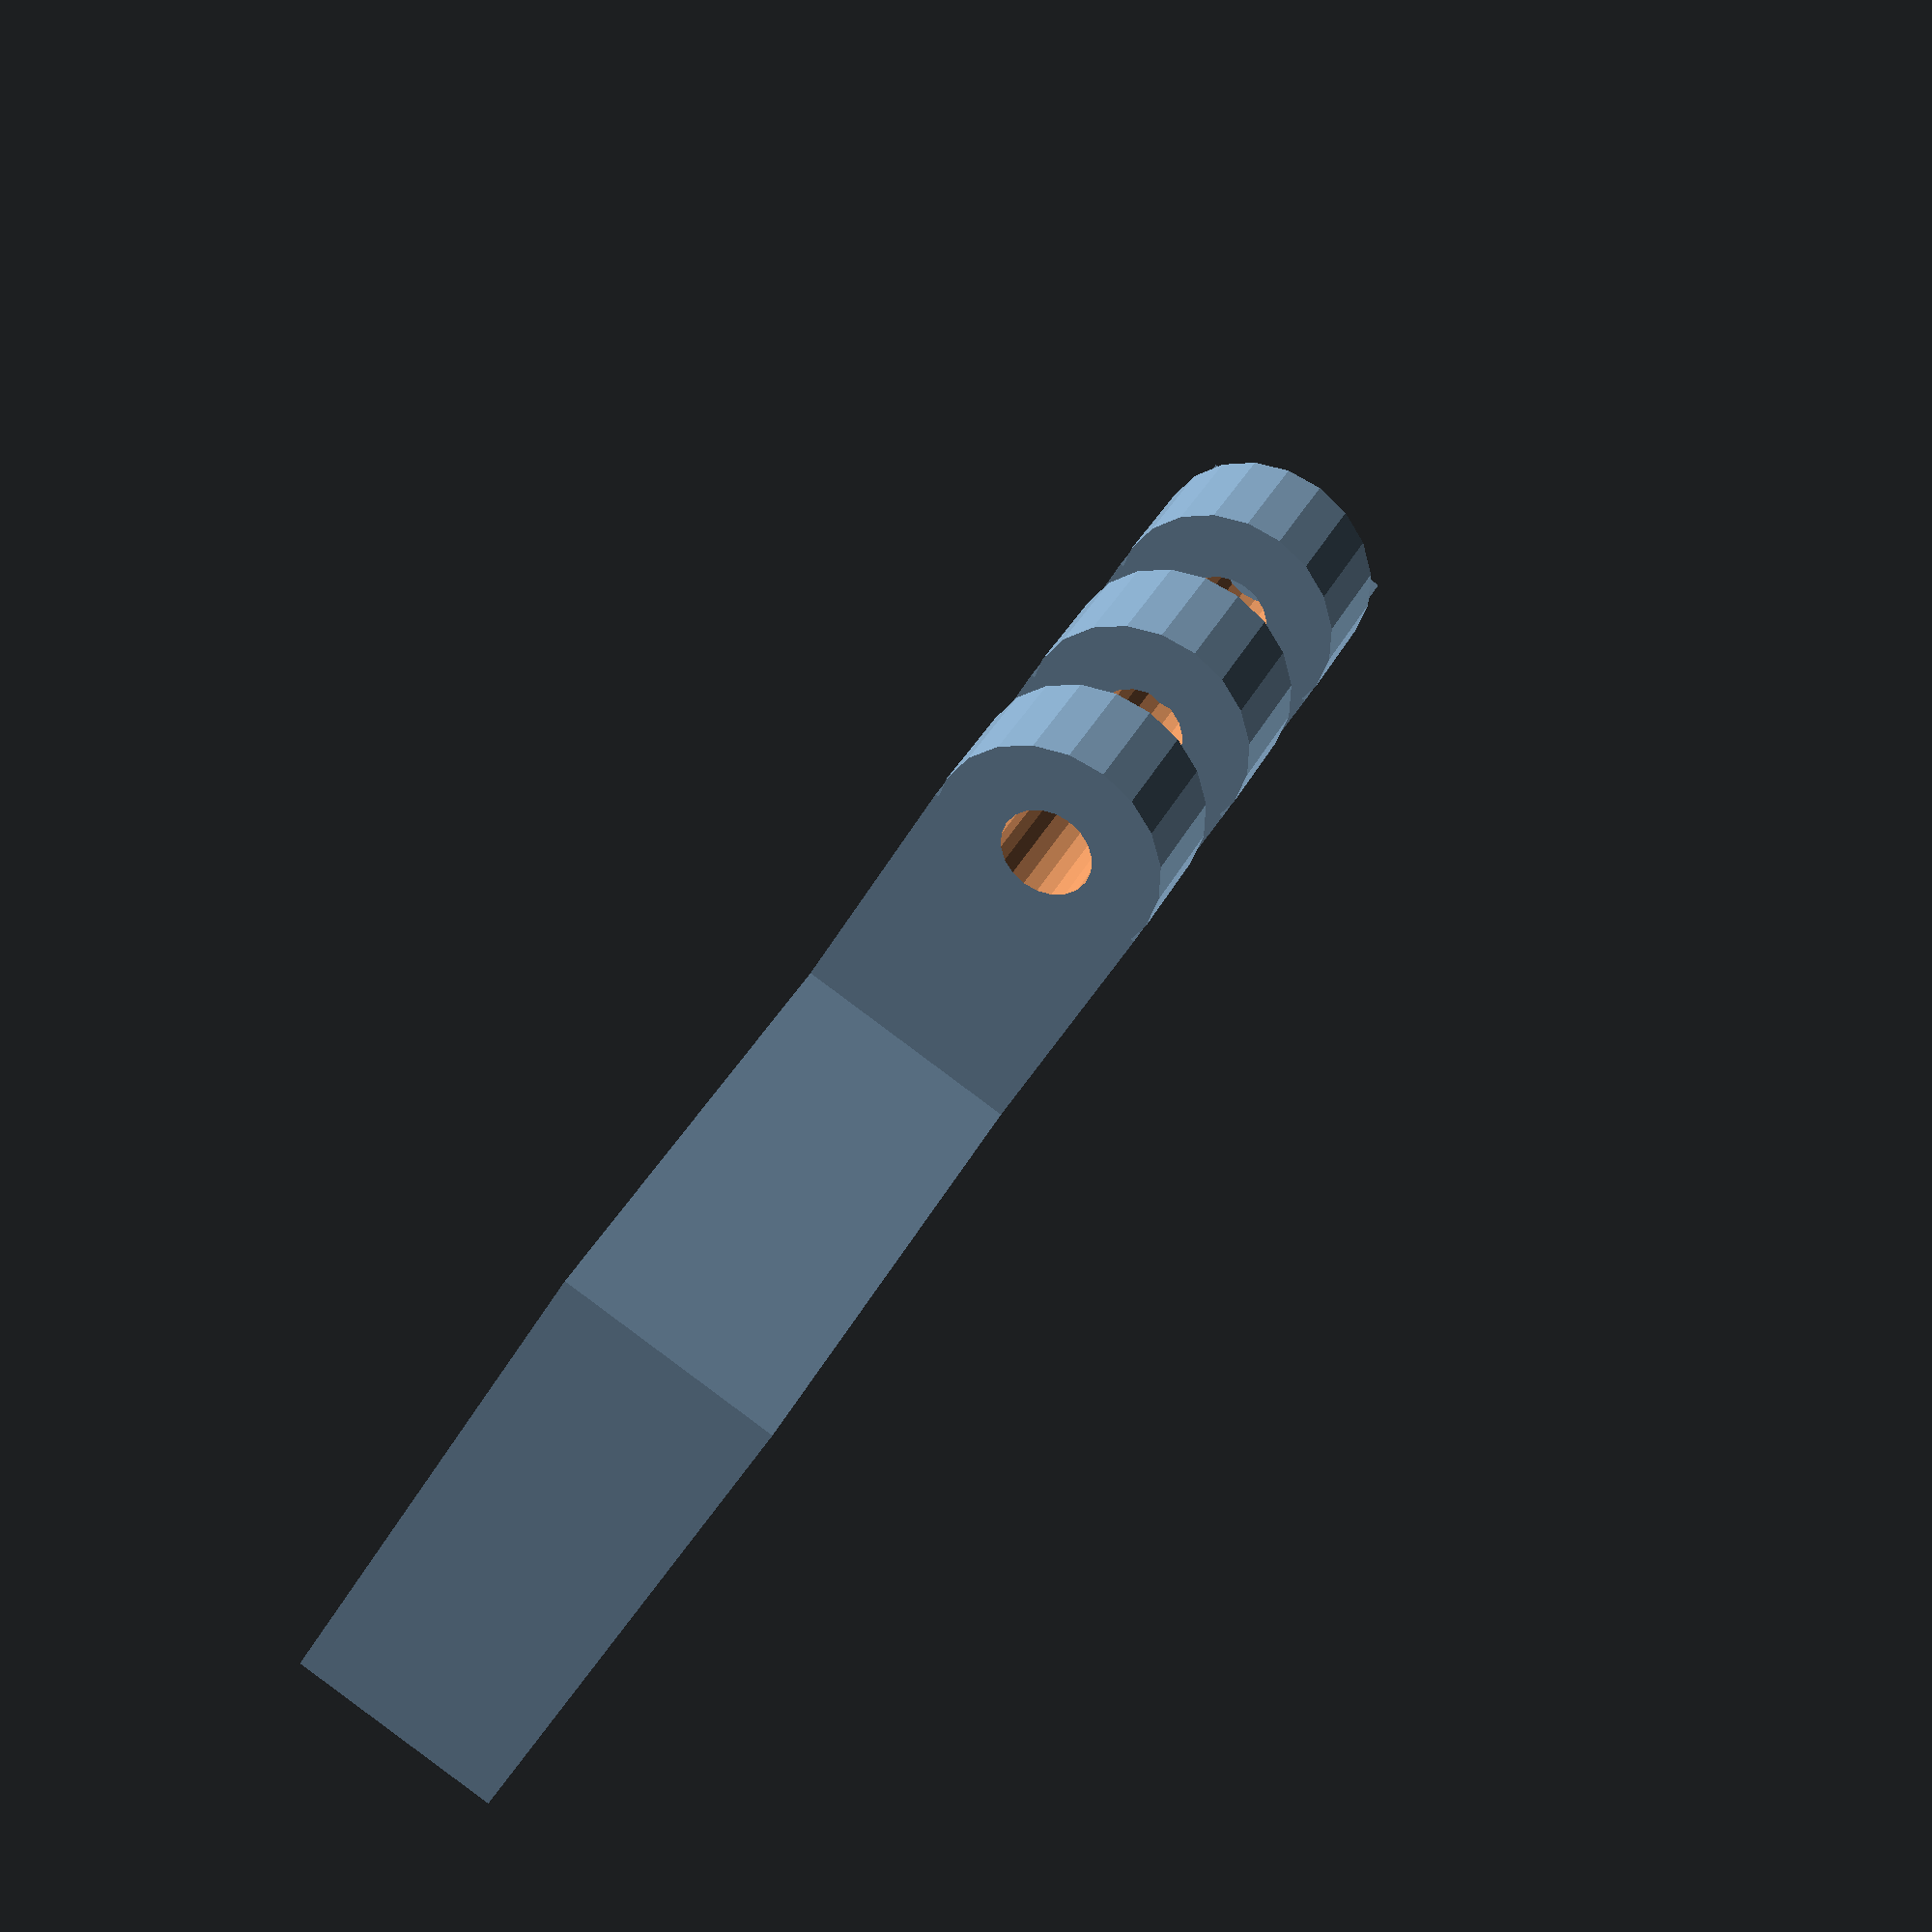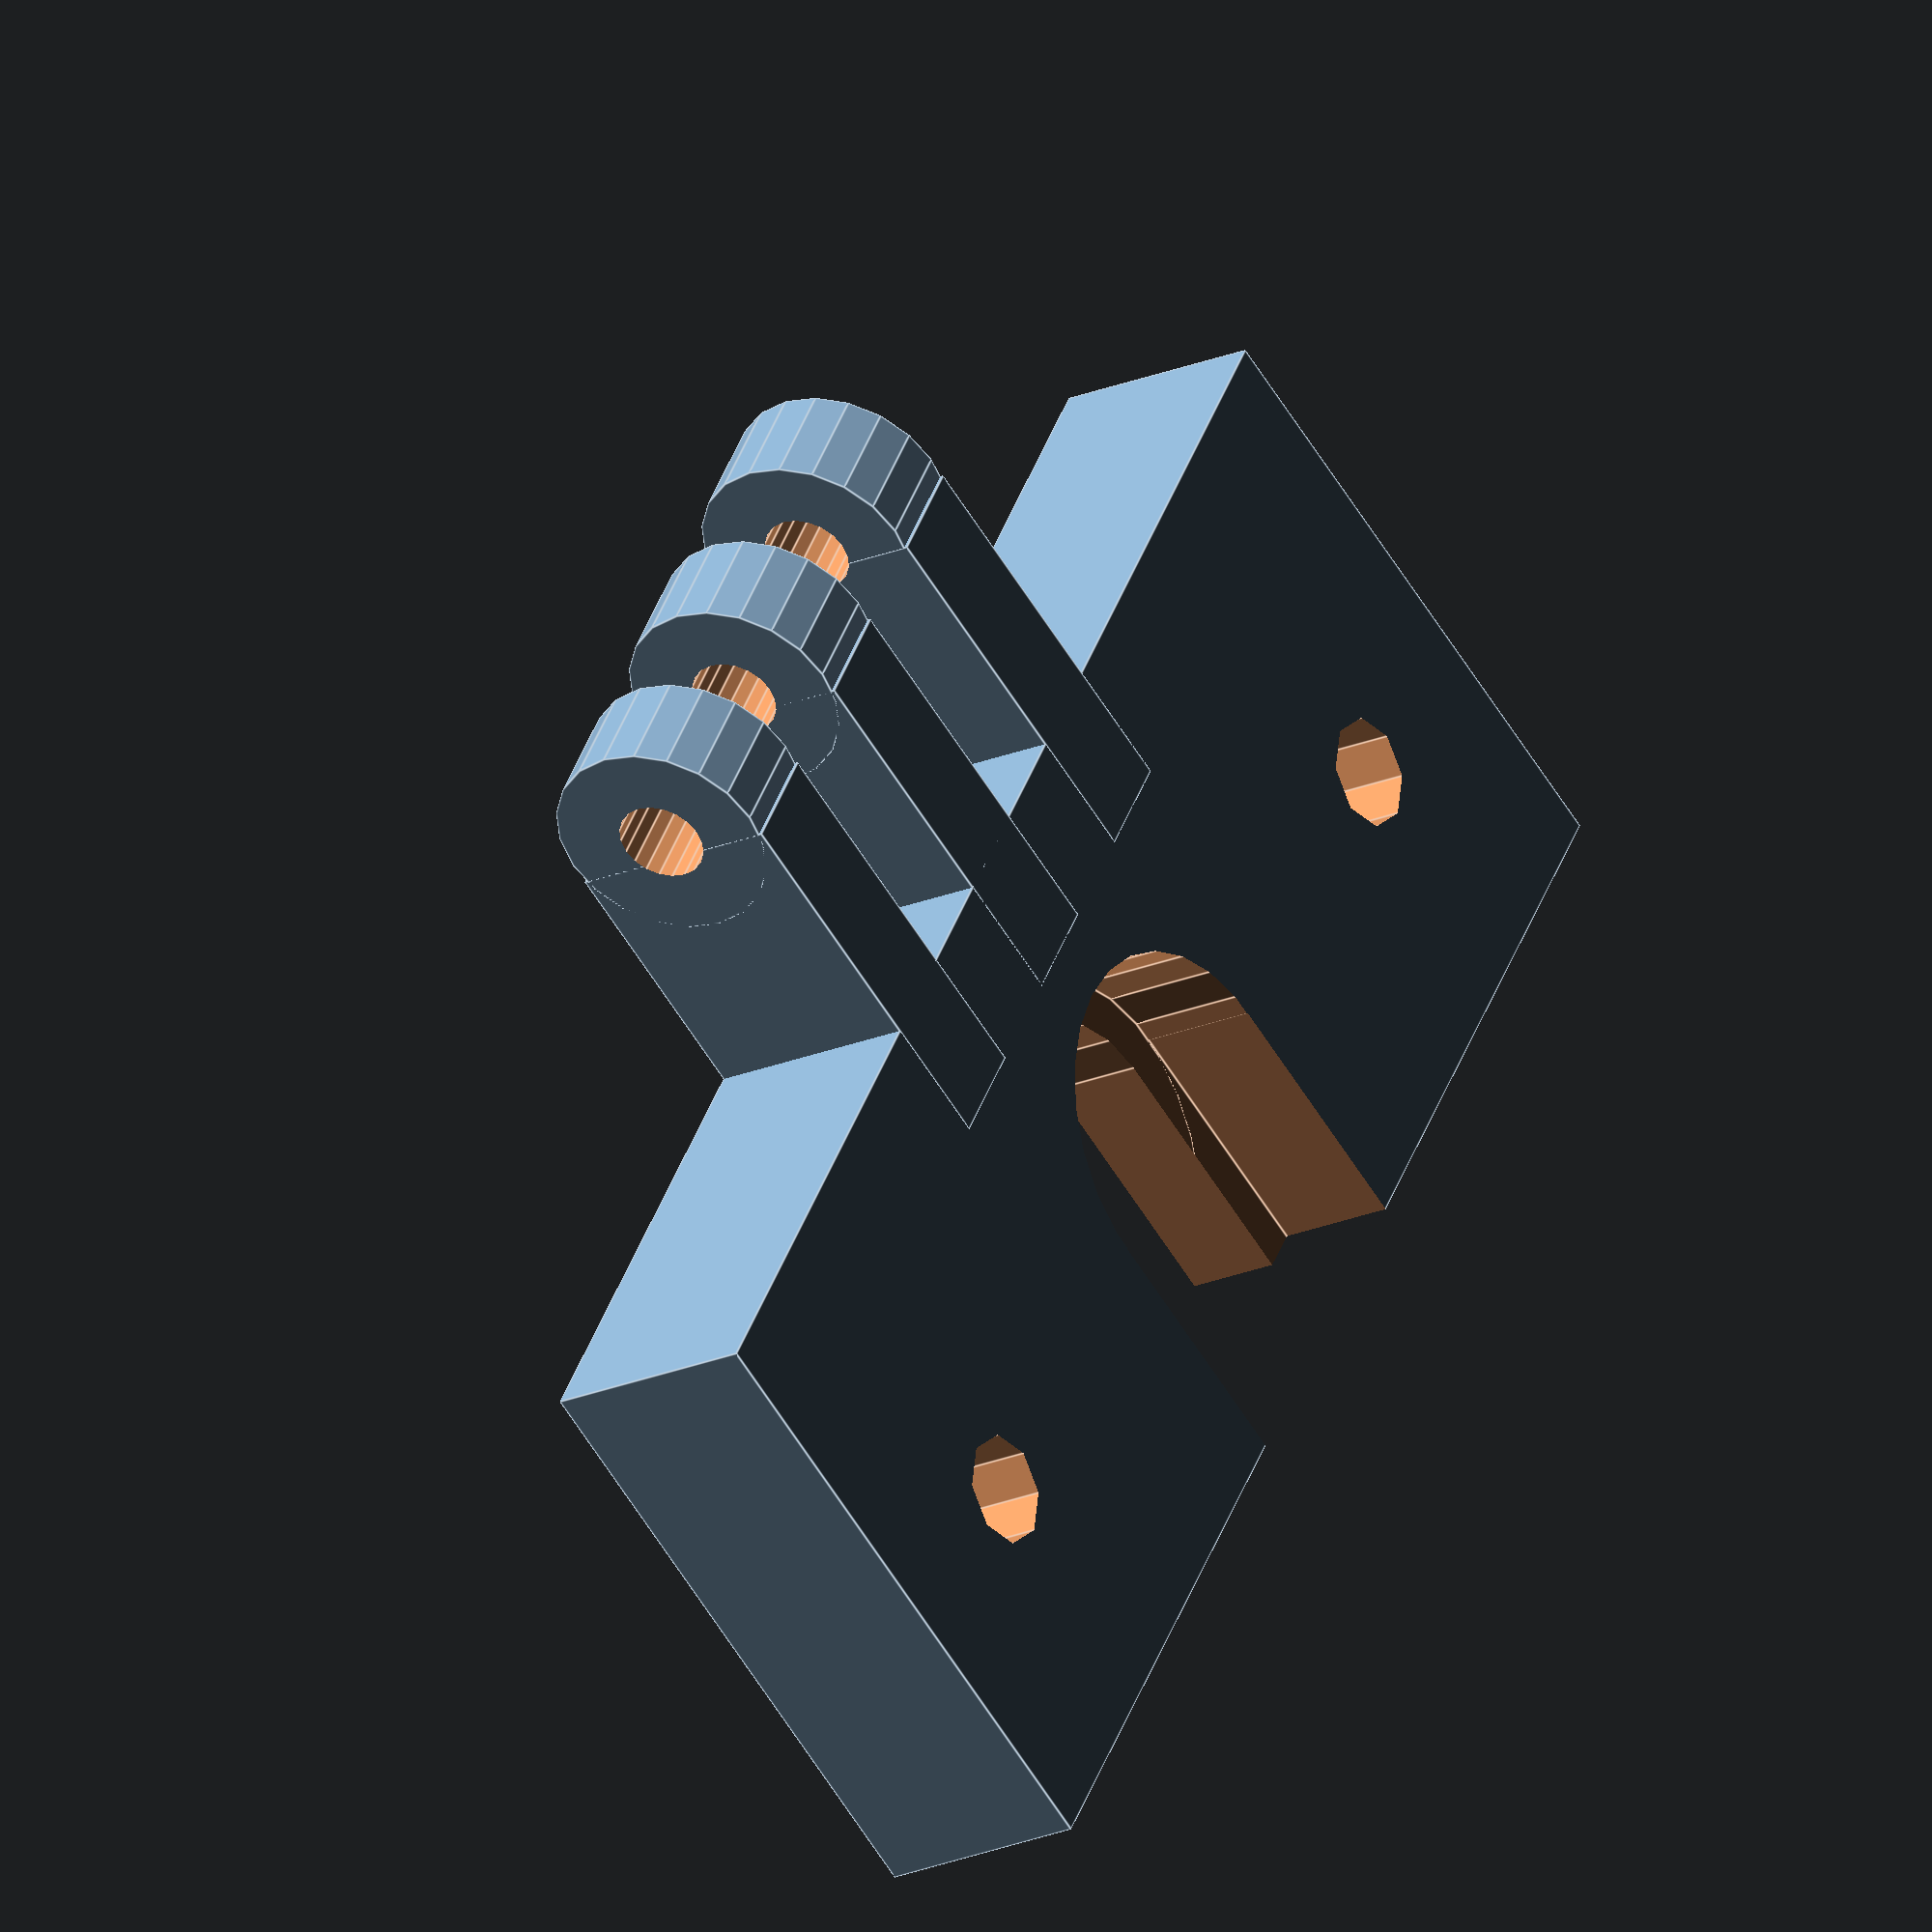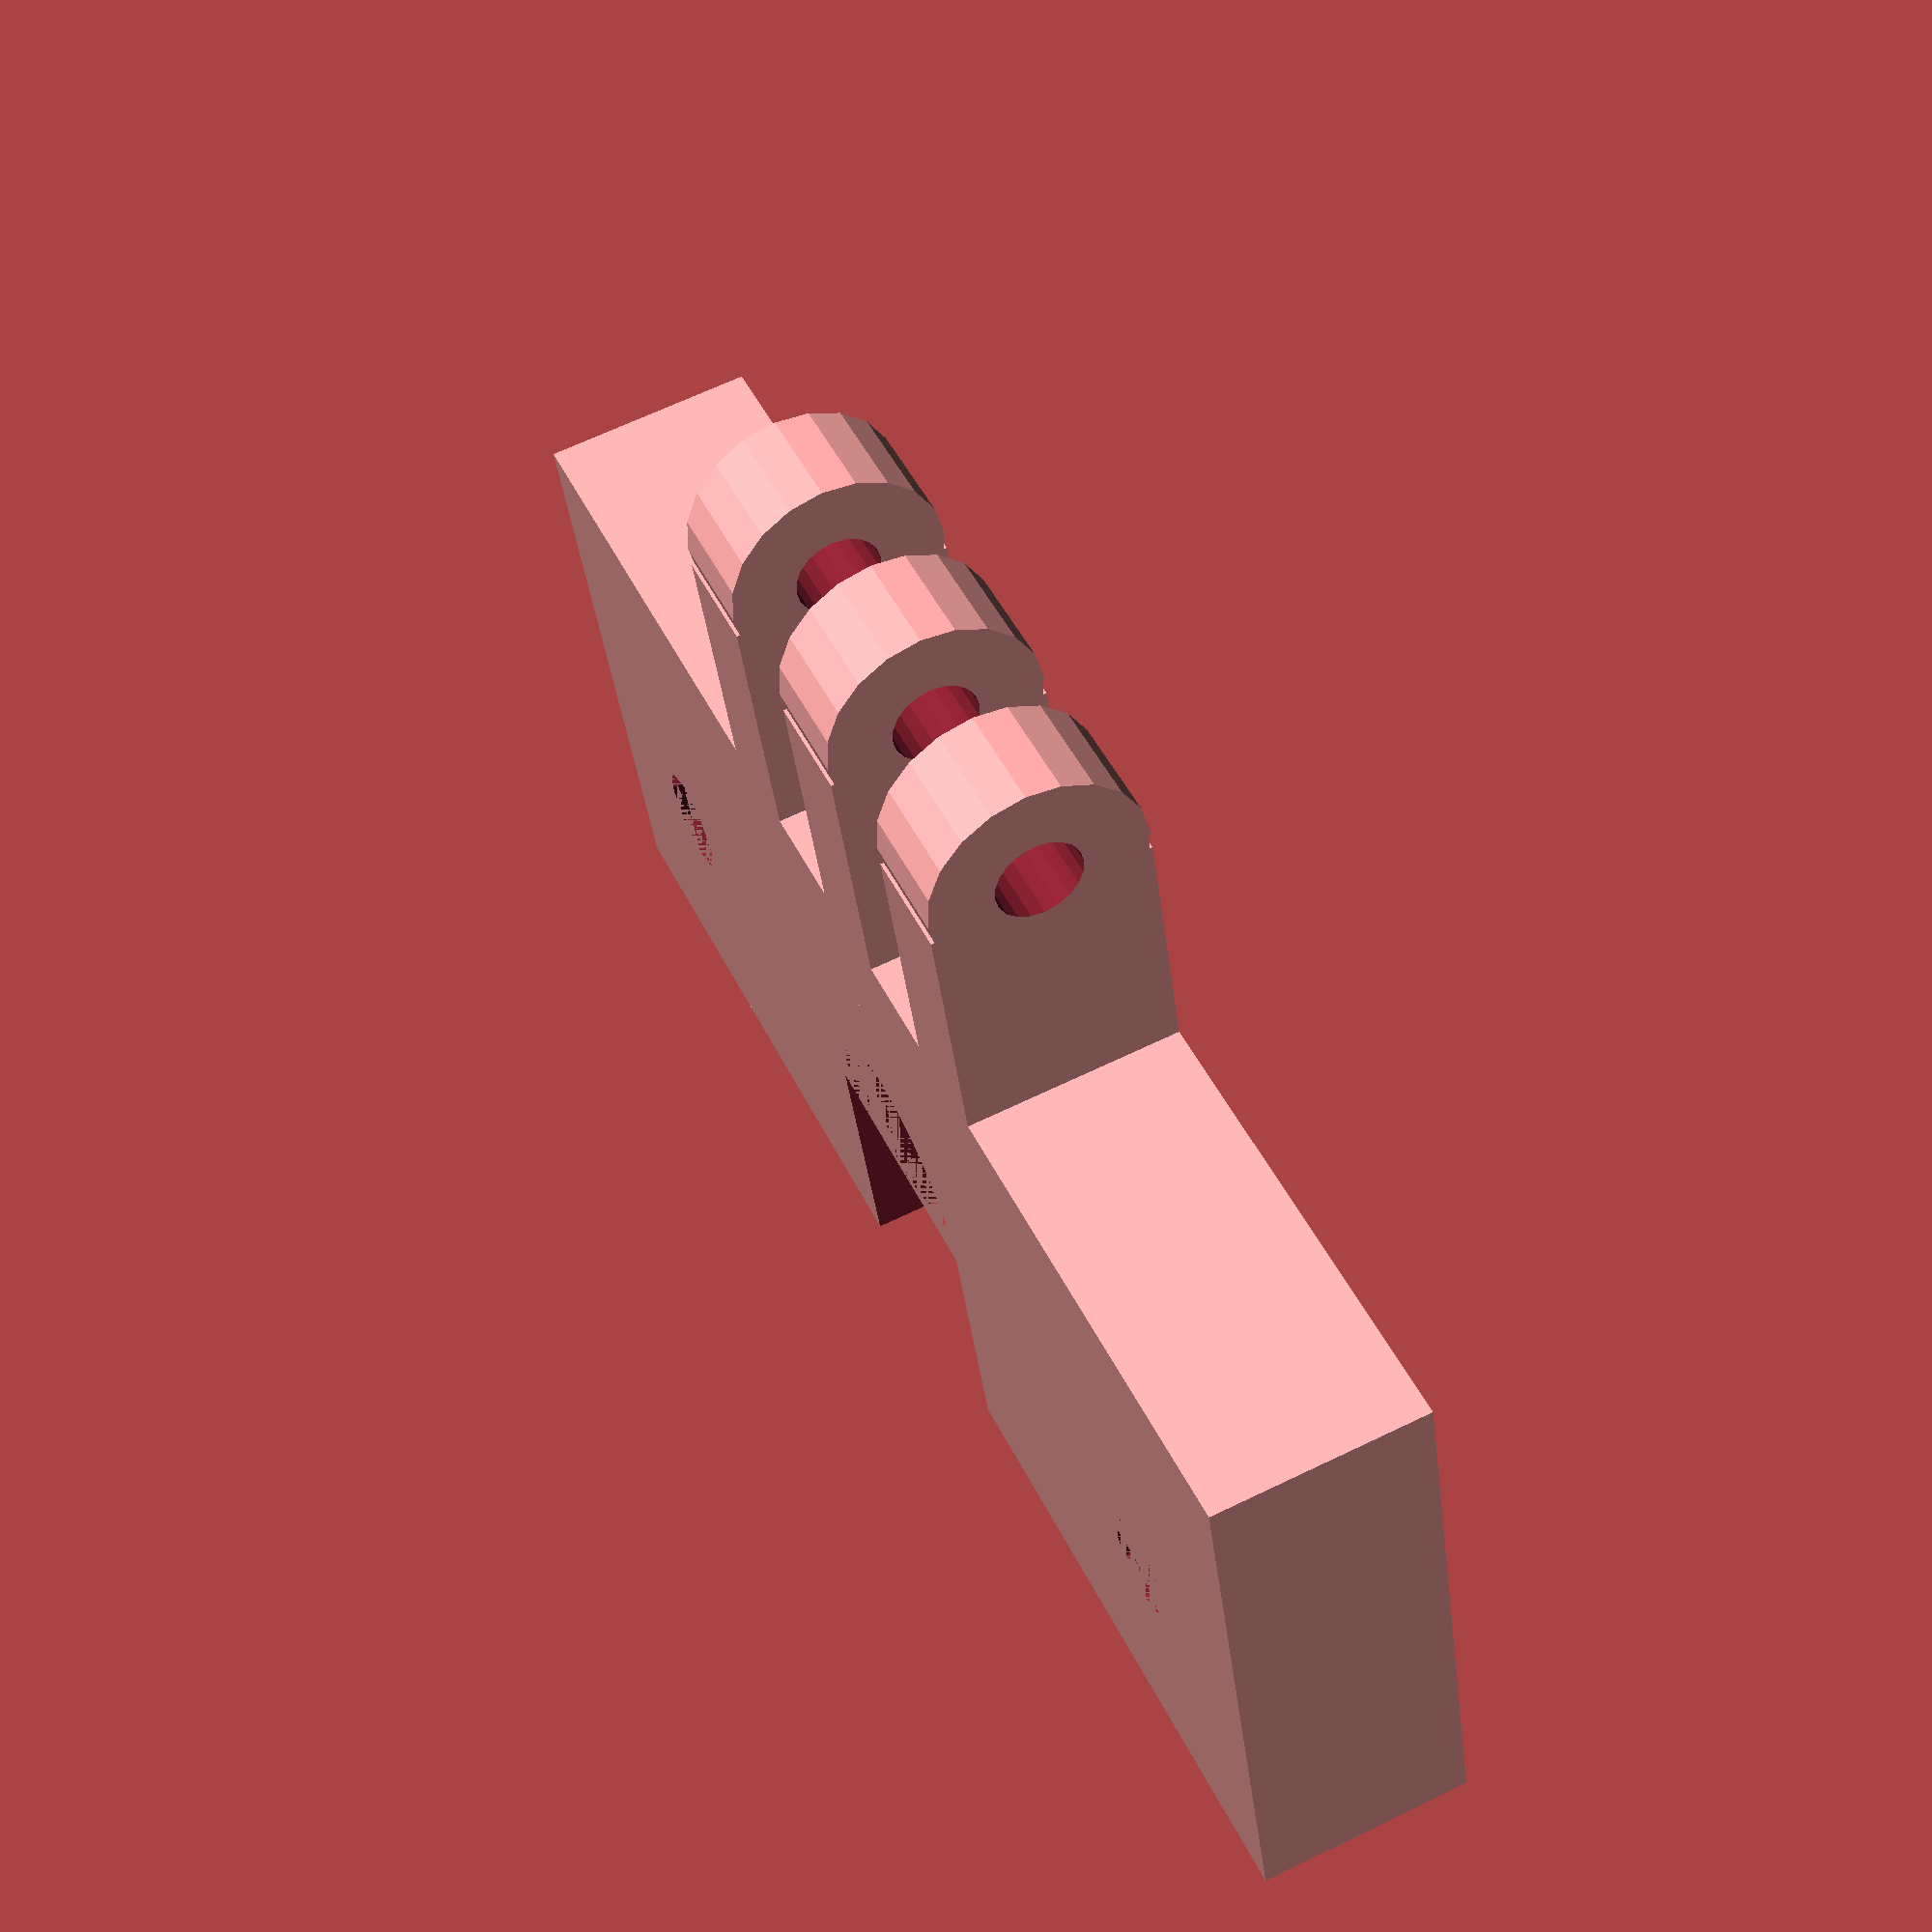
<openscad>
module groovemount(){

difference(){
translate([-12,-35,0])cube(size=[29,70,10], center=false);


translate([-10,0,5])cube(size=[20,12.5,15], center=true);
translate([-10,0,5+4.4])cube(size=[20,16.5,10], center=true);

cylinder(h=20, r=12.5/2);
translate([0,0,4.4])cylinder(h=20, r=16.5/2);
translate([0,-25,0])cylinder(h=20, r=5/2);
translate([0,25,0])cylinder(h=20, r=5/2);
}

translate([30,-10,5]) fan_mount();
}

module fan_mount_L(k=2){
for ( i = [0 : k] )
{
difference(){
union(){
translate([5, 10*i,0]) rotate([90,0,0]) cylinder(r=5, h = 4.5, $fn=20, center= true);
difference()
{
translate([-5, 10*i,0]) cube([20,4.5,10], center=true);
translate([-20, 10*i,3]) rotate([0,-30,0]) cube([30,6,10], center=true);
}
}
translate([5, 10*i,0]) rotate([90,0,0]) cylinder(r=2, h = 7, $fn=20,center= true);
}
}
}

module fan_mount(k=2){
for ( i = [0 : k] )
{
difference(){
union(){
translate([0, 10*i,0]) rotate([90,0,0]) cylinder(r=5, h = 5, $fn=20, center= true);
translate([-10, 10*i,0]) cube([18,5,10], center=true);
}
translate([0, 10*i,0]) rotate([90,0,0]) cylinder(r=2, h = 7, $fn=20,center= true);
}
}
}

module groovemount_L(){

difference()
{
union(){
translate([0,-25,0])cylinder(h=6, r=10);
translate([0,25,0])cylinder(h=6, r=10);
translate([14,0,3]) cube([6,25,6], center=true);
translate([10,15,3]) rotate([0,0,45]) cube([6,15,6], center=true);
translate([10,-15,3]) rotate([0,0,-45]) cube([6,15,6], center=true);
}
//translate([-12,-35,0])cube(size=[29,70,10], center=false);


translate([0,-25,5])cylinder(h=20, r=5/2, center=true);
translate([0,25,5])cylinder(h=20, r=5/2, center=true);
}

translate([30,-10,5]) fan_mount_L();
}

groovemount();

</openscad>
<views>
elev=90.6 azim=41.9 roll=53.4 proj=p view=solid
elev=200.7 azim=32.2 roll=232.3 proj=o view=edges
elev=295.0 azim=286.4 roll=244.0 proj=p view=wireframe
</views>
